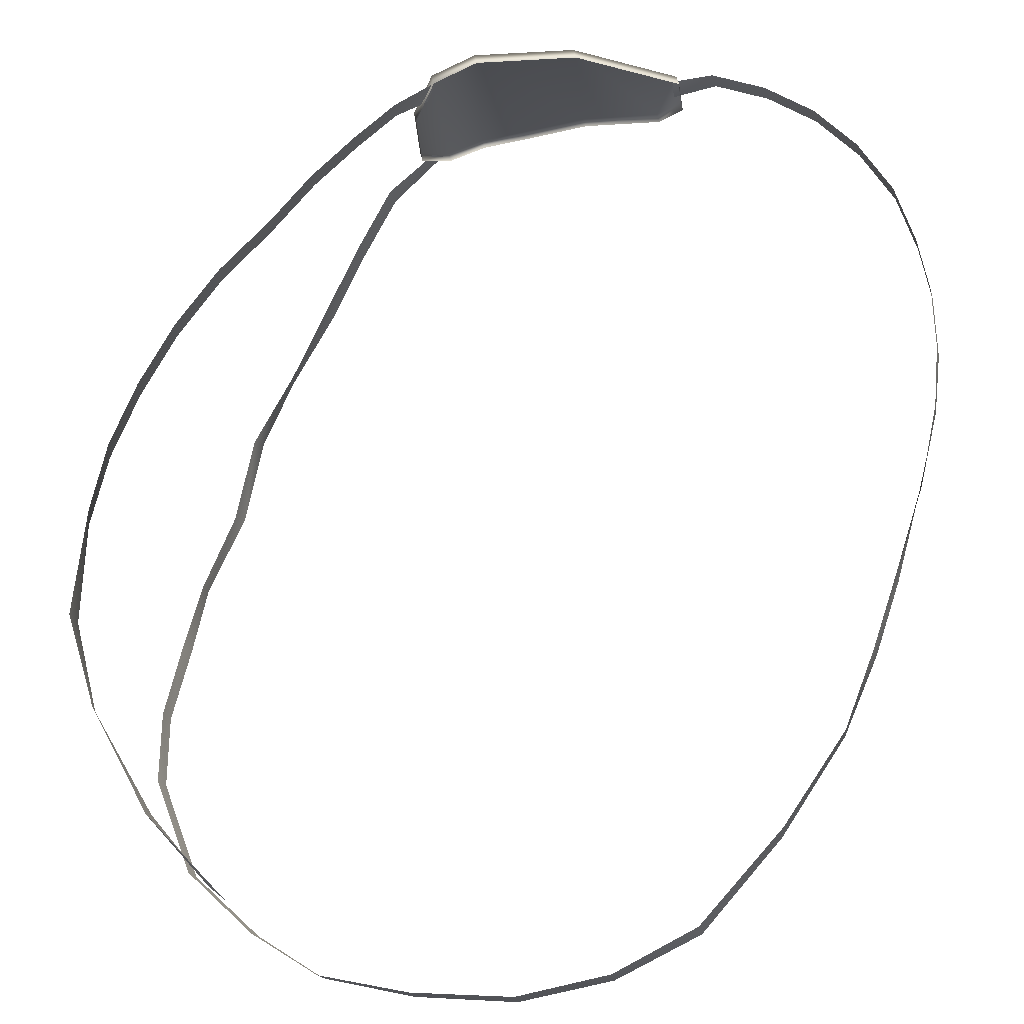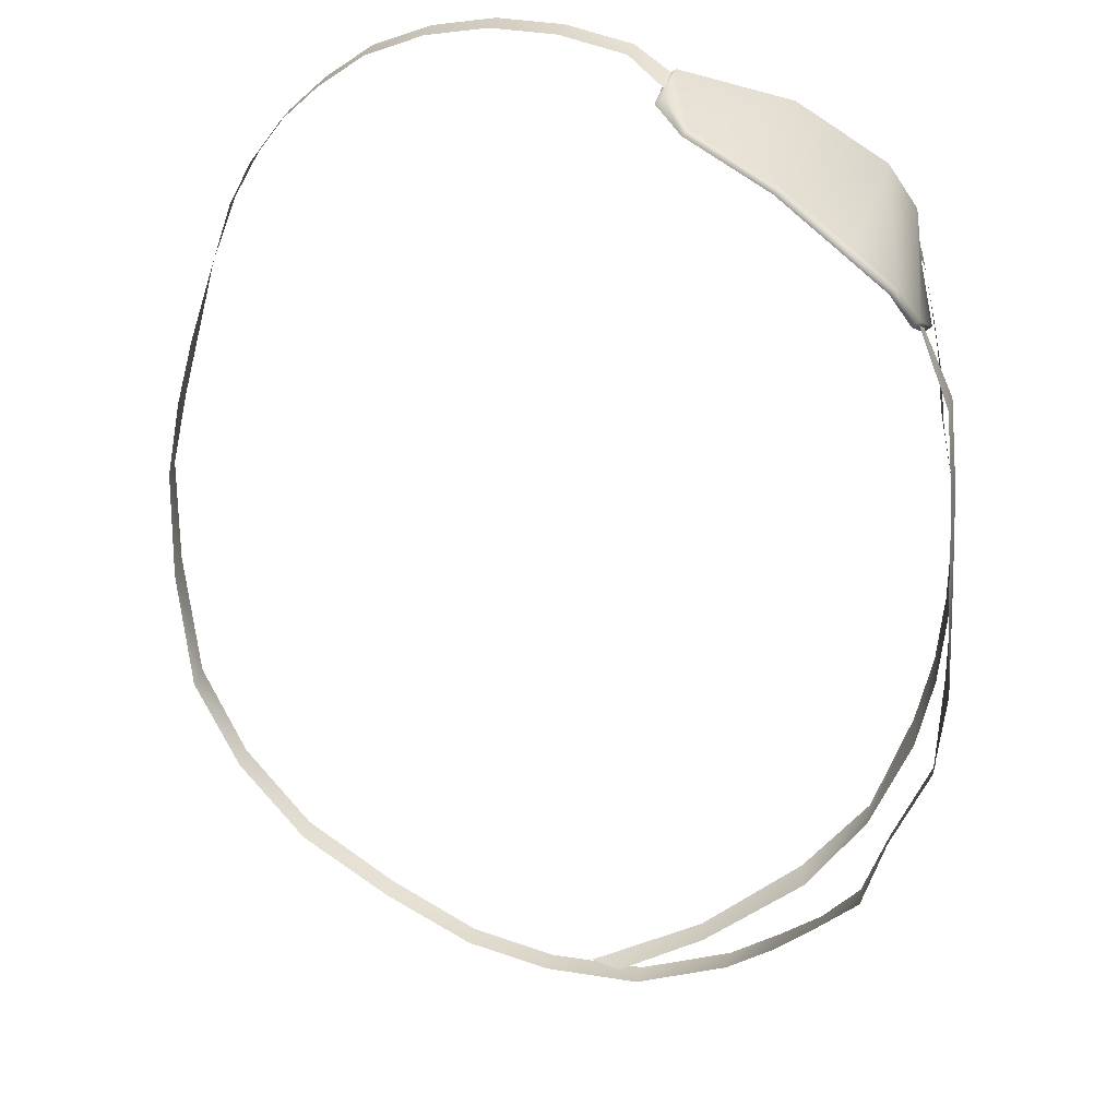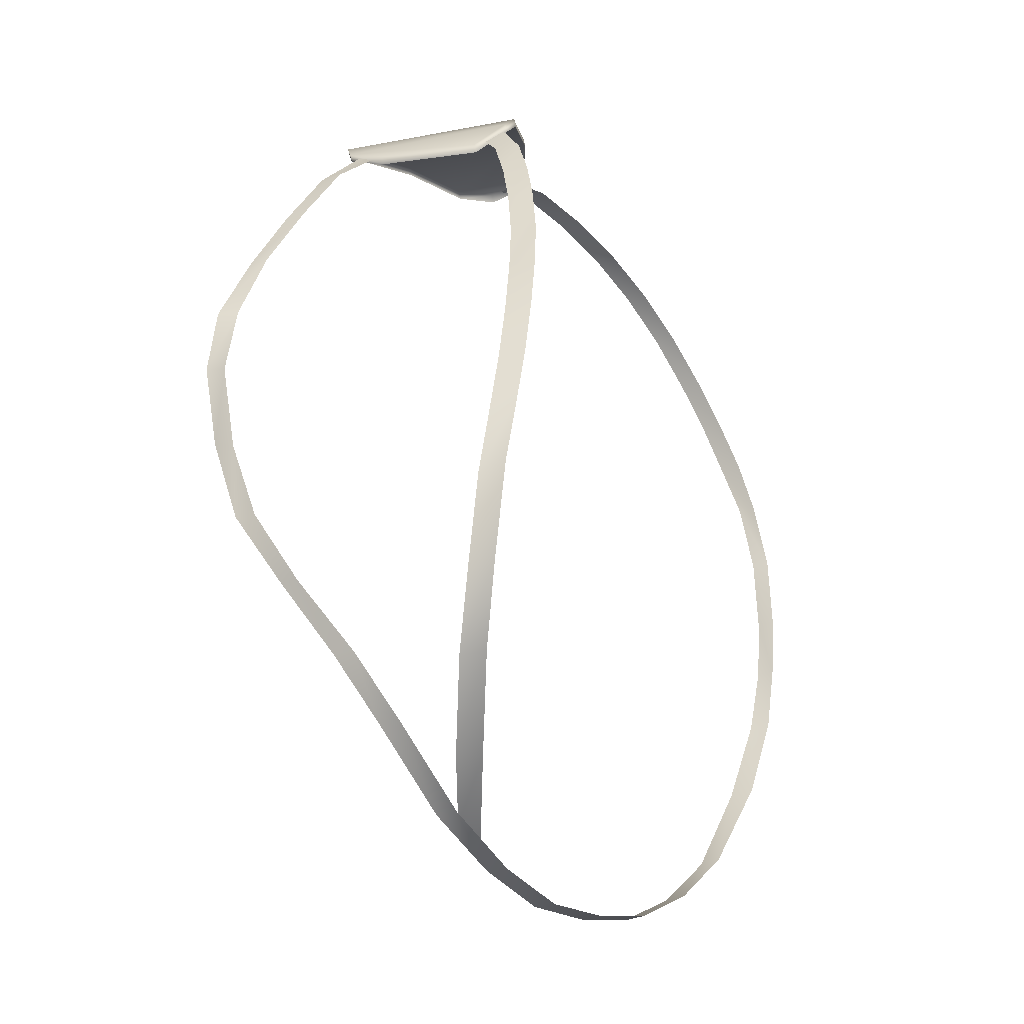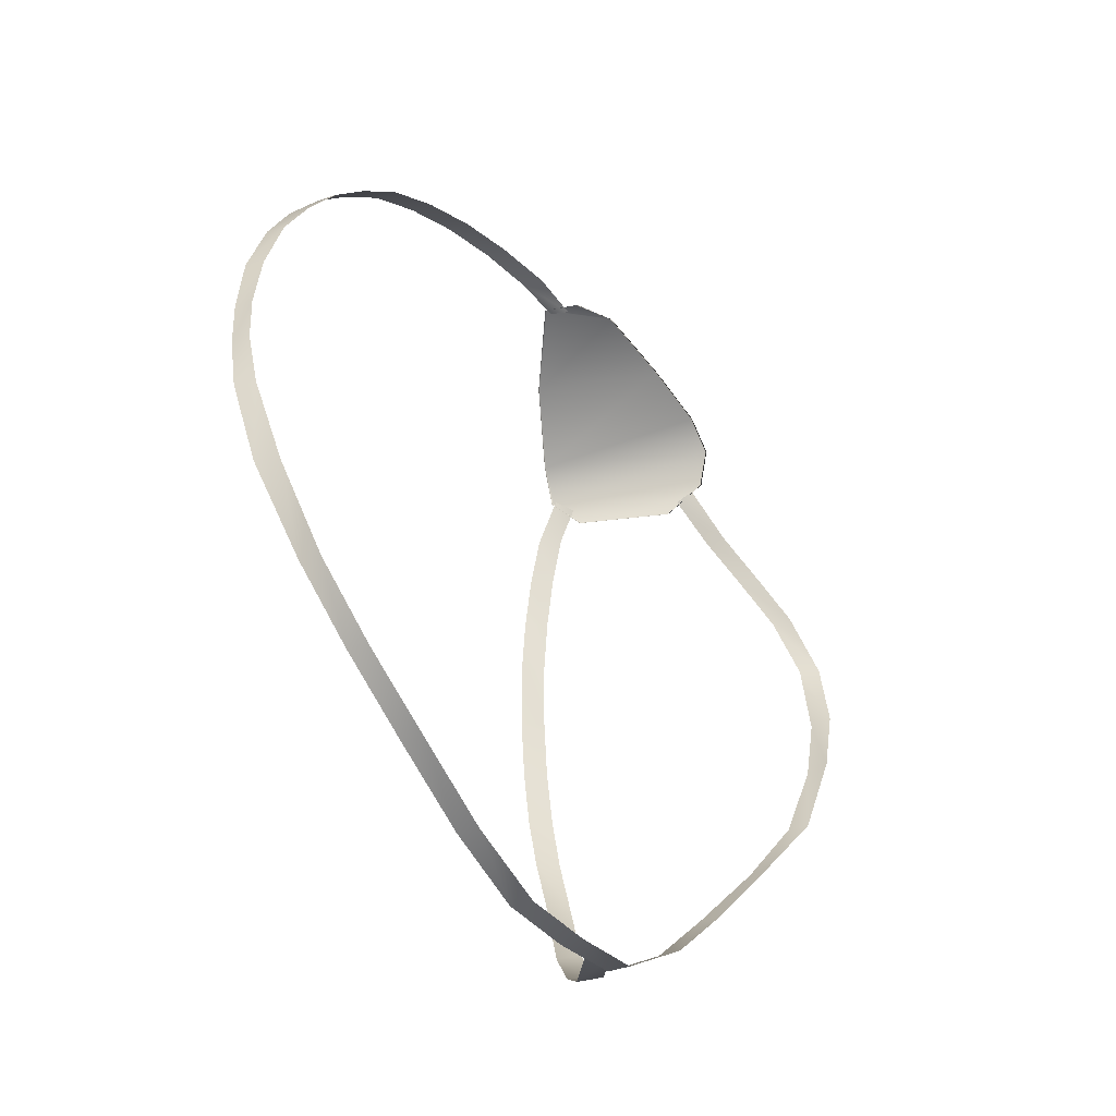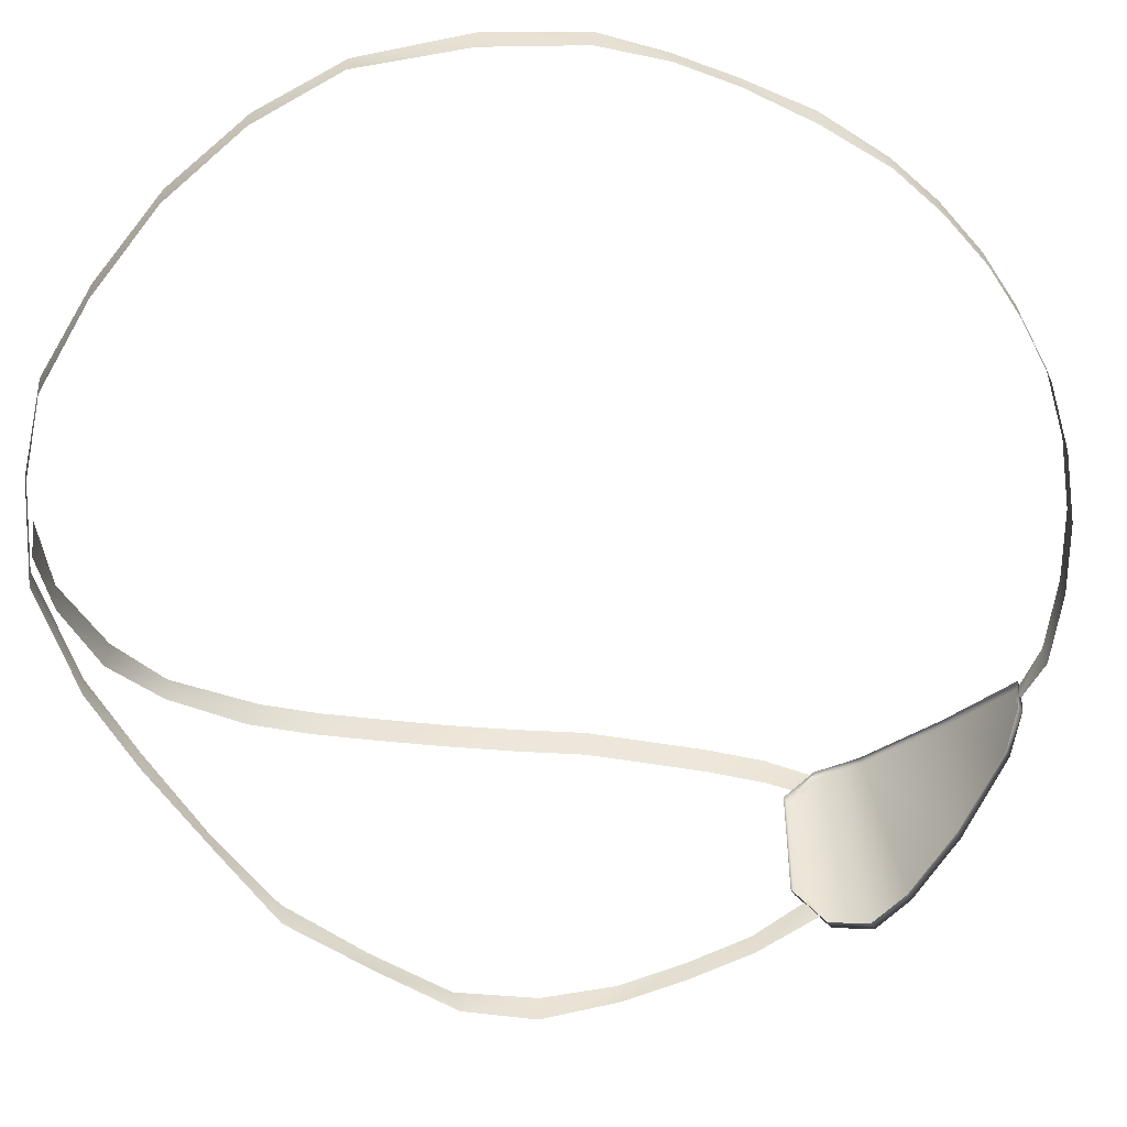
<metadata>
{"format":"obj","ext":"obj","renderer":"f3d","projection":"perspective","resolution":1024,"background":"white","views":[{"elev":76.5,"azim":25.3,"up":"+Z"},{"elev":-55.6,"azim":173.5,"up":"+Z"},{"elev":-33.7,"azim":-80.5,"up":"+Y"},{"elev":-45.5,"azim":96.4,"up":"+Y"},{"elev":-40.2,"azim":69.8,"up":"+Z"}]}
</metadata>
<code>
g Eyepatch001RIGHTEYE
v -0.4077 8.078 2.625
v -0.5752 8.211 3.238
v -2.188 7.797 3.553
v -3.543 7.039 3.588
v -4.02 6.477 3.5
v -4.109 5.98 2.961
v -4.066 5.988 1.249
v -3.77 6.41 0.5791
v -3.379 6.922 0.4253
v -1.886 7.684 1.261
v -0.7373 7.977 2.012
v -2.793 7.262 0.6533
v -0.4973 8.188 2.609
v -0.665 8.312 3.223
v -2.277 7.902 3.537
v -3.633 7.145 3.572
v -4.109 6.582 3.484
v -4.199 6.086 2.943
v -4.156 6.094 1.228
v -3.857 6.516 0.561
v -3.469 7.027 0.4092
v -1.975 7.785 1.242
v -0.8262 8.078 1.997
v -2.883 7.367 0.6377
v 5.312 2.629 7.32
v 5.031 3.834 7.133
v 4.723 4.703 6.898
v 4.32 5.551 6.57
v 3.836 6.281 6.223
v 3.223 7.023 5.797
v 2.453 7.625 5.305
v 1.622 8.07 4.758
v 0.7534 8.336 4.176
v -0.1265 8.43 3.576
v -0.6973 8.234 3.148
v -3.99 6.219 1.054
v -4.453 5.492 0.543
v -4.613 4.52 -0.0258
v -4.723 3.451 -0.5977
v -4.801 2.271 -1.011
v -4.902 1 -1.128
v -4.57 -0.3689 -0.9722
v -4.445 -1.695 -0.5503
v -4.148 -2.836 0.15
v -3.785 -4.004 1.023
v -3.262 -5.016 1.681
v -2.088 -6.102 2.395
v -0.7603 -6.523 2.977
v 0.4351 -6.668 3.576
v 1.78 -6.344 4.176
v 3.166 -5.793 4.77
v 4.258 -4.977 5.402
v 5.055 -3.938 6.012
v 5.52 -2.312 6.699
v 5.727 -0.8242 7.09
v 5.621 0.3088 7.254
v 5.48 1.358 7.336
v 5.324 2.629 7.031
v 5.09 3.834 6.844
v 4.812 4.703 6.543
v 4.41 5.551 6.227
v 3.924 6.281 5.879
v 3.311 7.023 5.453
v 2.541 7.625 4.961
v 1.709 8.07 4.414
v 0.8413 8.336 3.834
v -0.03693 8.43 3.232
v -0.6064 8.148 2.807
v -3.887 6.371 0.7534
v -4.363 5.492 0.2002
v -4.523 4.523 -0.3567
v -4.629 3.471 -0.9141
v -4.812 2.268 -1.361
v -4.812 1.092 -1.471
v -4.48 -0.2421 -1.315
v -4.395 -1.674 -0.8867
v -4.051 -2.777 -0.1642
v -3.697 -3.996 0.6865
v -3.174 -5.004 1.336
v -2.002 -6.094 2.053
v -0.6851 -6.504 2.633
v 0.5054 -6.66 3.232
v 1.851 -6.355 3.834
v 3.234 -5.82 4.422
v 4.332 -5.012 5.062
v 5.148 -3.979 5.672
v 5.578 -2.391 6.289
v 5.773 -0.8472 6.746
v 5.707 0.3074 6.965
v 5.562 1.357 7.047
v -4.02 6.523 3.422
v -4.355 5.789 3.781
v -4.637 4.988 3.973
v -4.926 4.102 4.113
v -5.16 3.135 4.199
v -5.496 2.107 4.23
v -5.715 1.054 4.199
v -5.816 0.01683 4.113
v -5.82 -0.979 3.973
v -5.672 -1.971 3.781
v -5.254 -3.484 3.545
v -4.367 -4.547 3.27
v -2.963 -5.625 2.967
v -1.35 -6.25 2.645
v -4.059 6.305 3.08
v -4.348 5.789 3.354
v -4.629 4.988 3.545
v -4.918 4.102 3.686
v -5.156 3.125 3.773
v -5.488 2.08 3.803
v -5.707 1.009 3.773
v -5.809 -0.04617 3.686
v -5.812 -1.075 3.545
v -5.664 -2.123 3.354
v -5.176 -3.5 3.117
v -4.367 -4.582 2.844
v -2.963 -5.57 2.539
v -1.732 -6.152 2.352
f 21 20 17
f 16 15 22
f 15 14 23
f 13 23 14
f 18 17 20
f 15 23 22
f 16 22 24
f 18 20 19
f 21 16 24
f 21 17 16
f 9 8 21
f 20 21 8
f 4 3 16
f 15 16 3
f 3 2 15
f 14 15 2
f 1 11 13
f 23 13 11
f 2 1 14
f 13 14 1
f 7 6 19
f 18 19 6
f 6 5 18
f 17 18 5
f 11 10 23
f 22 23 10
f 10 12 22
f 24 22 12
f 8 7 20
f 19 20 7
f 12 9 24
f 21 24 9
f 5 4 17
f 16 17 4
f 26 25 59
f 58 59 25
f 27 26 60
f 59 60 26
f 28 27 61
f 60 61 27
f 29 28 62
f 61 62 28
f 30 29 63
f 62 63 29
f 31 30 64
f 63 64 30
f 32 31 65
f 64 65 31
f 33 32 66
f 65 66 32
f 34 33 67
f 66 67 33
f 35 34 68
f 67 68 34
f 37 36 70
f 69 70 36
f 38 37 71
f 70 71 37
f 39 38 72
f 71 72 38
f 40 39 73
f 72 73 39
f 41 40 74
f 73 74 40
f 42 41 75
f 74 75 41
f 43 42 76
f 75 76 42
f 44 43 77
f 76 77 43
f 45 44 78
f 77 78 44
f 46 45 79
f 78 79 45
f 47 46 80
f 79 80 46
f 48 47 81
f 80 81 47
f 49 48 82
f 81 82 48
f 50 49 83
f 82 83 49
f 51 50 84
f 83 84 50
f 52 51 85
f 84 85 51
f 53 52 86
f 85 86 52
f 54 53 87
f 86 87 53
f 55 54 88
f 87 88 54
f 56 55 89
f 88 89 55
f 57 56 90
f 89 90 56
f 25 57 58
f 90 58 57
f 92 91 106
f 105 106 91
f 93 92 107
f 106 107 92
f 94 93 108
f 107 108 93
f 95 94 109
f 108 109 94
f 96 95 110
f 109 110 95
f 97 96 111
f 110 111 96
f 98 97 112
f 111 112 97
f 99 98 113
f 112 113 98
f 100 99 114
f 113 114 99
f 101 100 115
f 114 115 100
f 102 101 116
f 115 116 101
f 103 102 117
f 116 117 102
f 104 103 118
f 117 118 103

</code>
